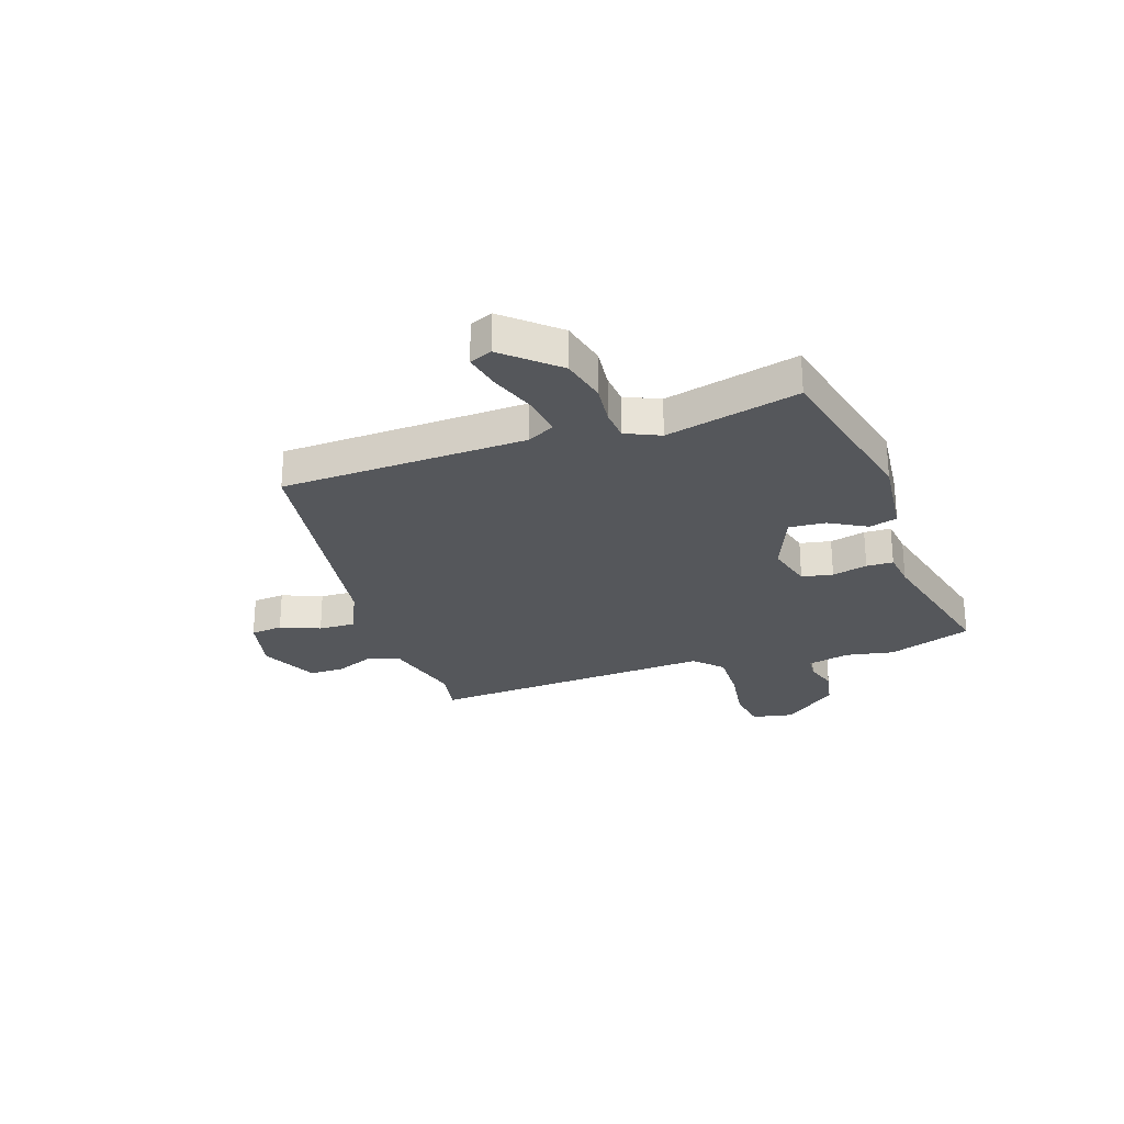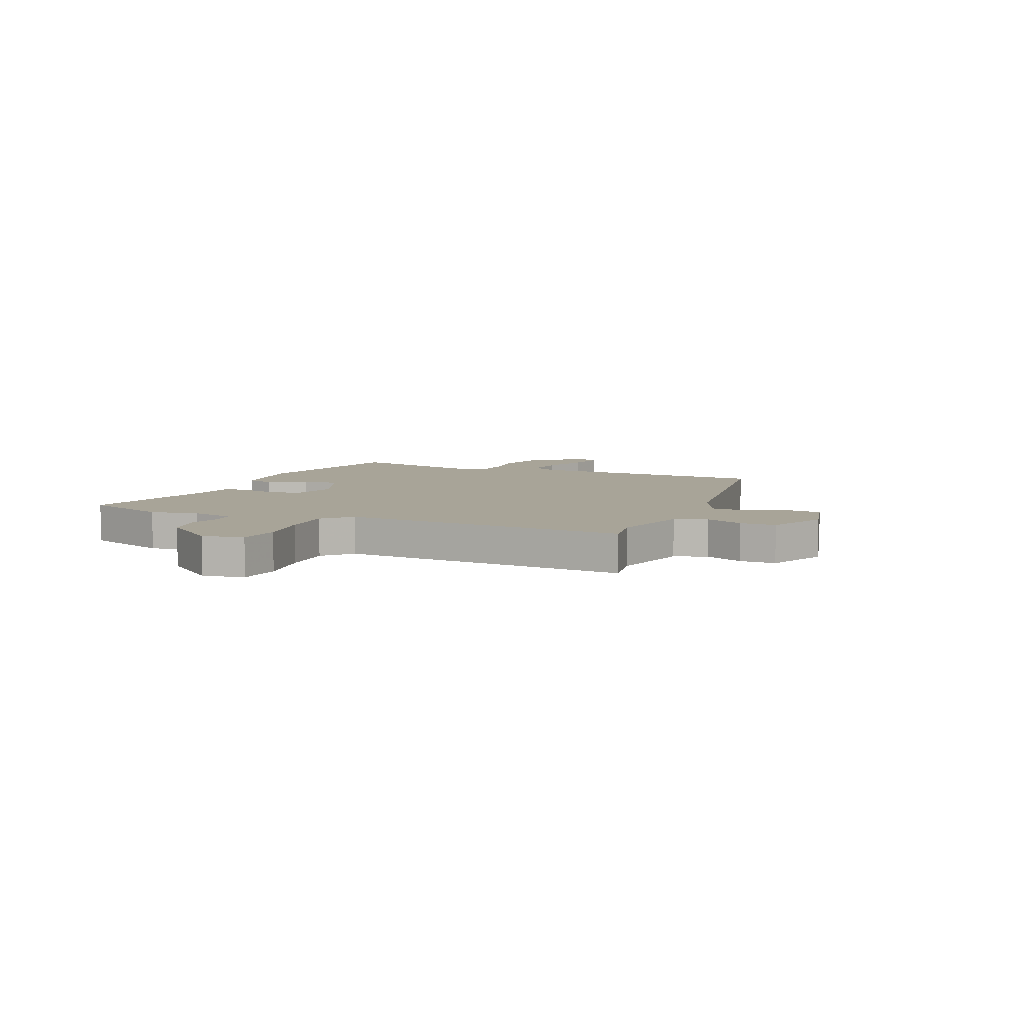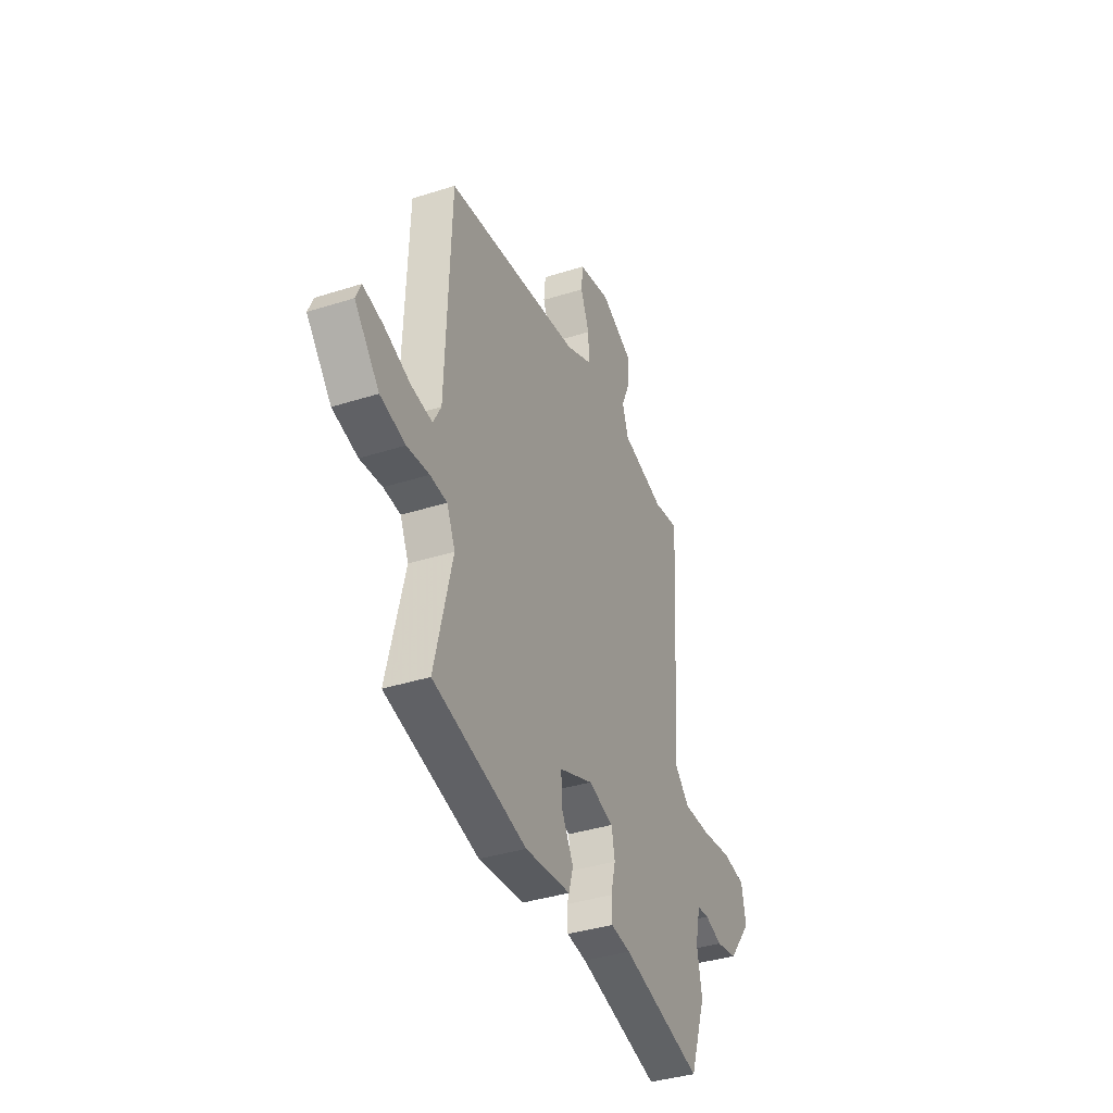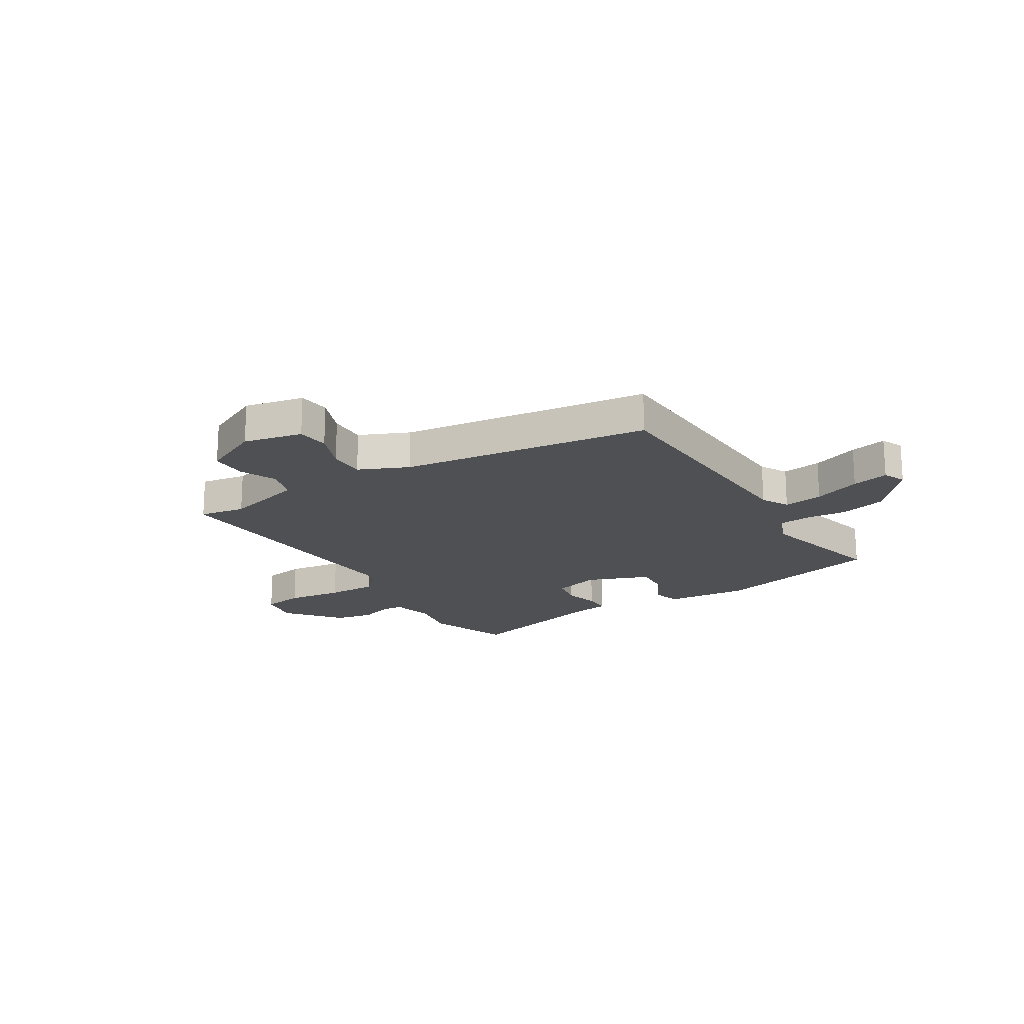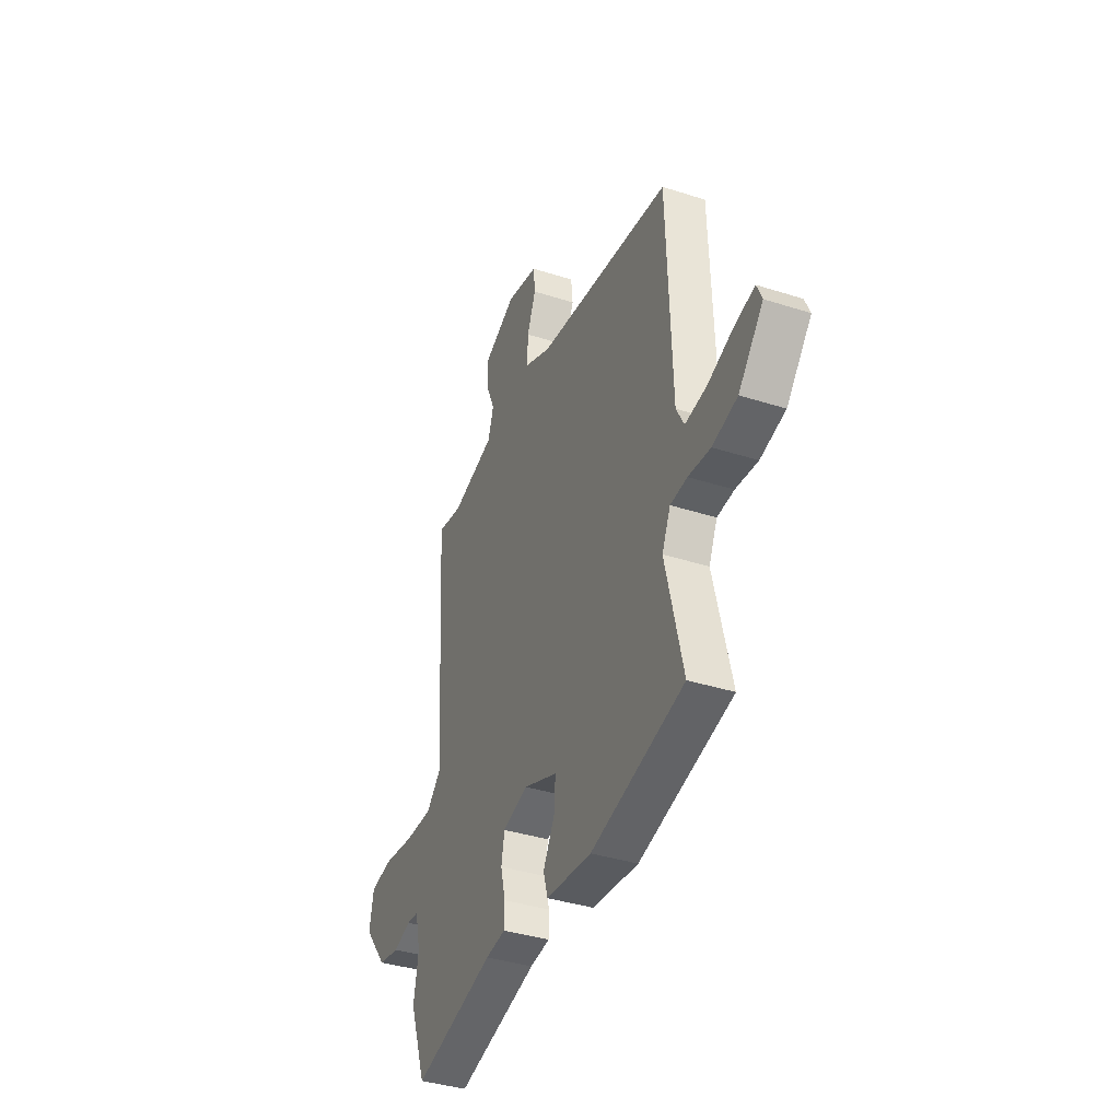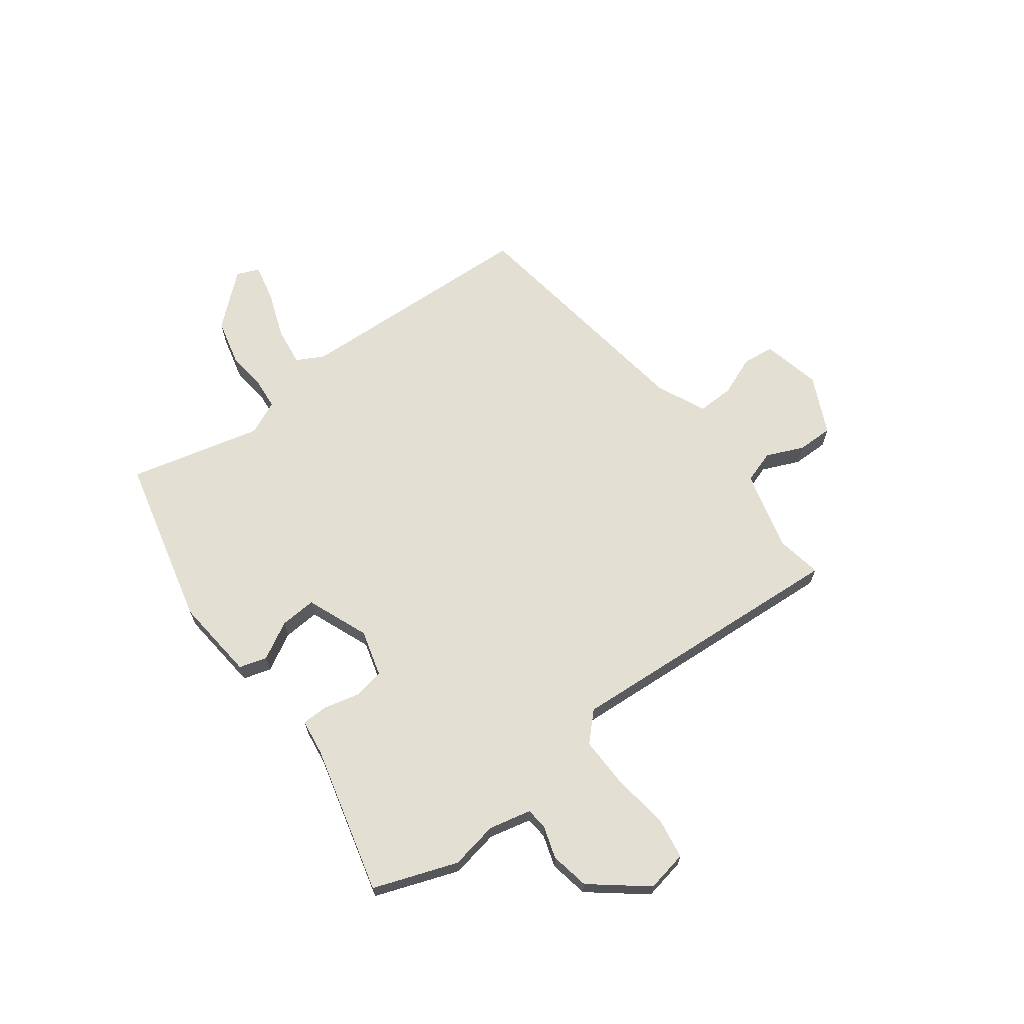
<metadata>
{"format":"obj","ext":"obj","renderer":"f3d","projection":"perspective","resolution":1024,"background":"white","views":[{"elev":-26.5,"azim":108.7,"up":"+Y"},{"elev":7.0,"azim":-67.0,"up":"+Y"},{"elev":-38.0,"azim":112.1,"up":"+Z"},{"elev":-18.9,"azim":32.3,"up":"+Y"},{"elev":-38.1,"azim":67.9,"up":"+Z"},{"elev":66.7,"azim":-126.5,"up":"+Y"}]}
</metadata>
<code>
v -0.483 0.07 0.532
v -0.397 0.07 0.517
v -0.248 0.07 0.556
v -0.228 0.07 0.617
v -0.258 0.07 0.687
v -0.258 0.07 0.754
v -0.149 0.07 0.805
v -0.039 0.07 0.78
v -0.033 0.07 0.72
v -0.063 0.07 0.646
v -0.065 0.07 0.577
v 0.027 0.07 0.535
v 0.491 0.07 0.468
v 0.508 0.07 0.01
v 0.535 0.07 -0.041
v 0.609 0.07 -0.031
v 0.697 0.07 0.001
v 0.766 0.07 0.016
v 0.784 0.07 -0.026
v 0.699 0.07 -0.123
v 0.613 0.07 -0.144
v 0.537 0.07 -0.136
v 0.479 0.07 -0.141
v 0.45 0.07 -0.205
v 0.51 0.07 -0.453
v 0.191 0.07 -0.529
v 0.035 0.07 -0.513
v 0.02 0.07 -0.461
v 0.059 0.07 -0.391
v 0.064 0.07 -0.323
v -0.052 0.07 -0.276
v -0.139 0.07 -0.3
v -0.15 0.07 -0.358
v -0.134 0.07 -0.424
v -0.135 0.07 -0.474
v -0.203 0.07 -0.483
v -0.481 0.07 -0.553
v -0.537 0.07 -0.396
v -0.52 0.07 -0.306
v -0.538 0.07 -0.227
v -0.579 0.07 -0.223
v -0.639 0.07 -0.242
v -0.712 0.07 -0.228
v -0.793 0.07 -0.126
v -0.778 0.07 -0.049
v -0.7 0.07 -0.037
v -0.595 0.07 -0.052
v -0.5 0.07 -0.054
v -0.45 0.07 -0.005
v -0.483 0 0.532
v -0.397 0 0.517
v -0.248 0 0.556
v -0.228 0 0.617
v -0.258 0 0.687
v -0.258 0 0.754
v -0.149 0 0.805
v -0.039 0 0.78
v -0.033 0 0.72
v -0.063 0 0.646
v -0.065 0 0.577
v 0.027 0 0.535
v 0.491 0 0.468
v 0.508 0 0.01
v 0.535 0 -0.041
v 0.609 0 -0.031
v 0.697 0 0.001
v 0.766 0 0.016
v 0.784 0 -0.026
v 0.699 0 -0.123
v 0.613 0 -0.144
v 0.537 0 -0.136
v 0.479 0 -0.141
v 0.45 0 -0.205
v 0.51 0 -0.453
v 0.191 0 -0.529
v 0.035 0 -0.513
v 0.02 0 -0.461
v 0.059 0 -0.391
v 0.064 0 -0.323
v -0.052 0 -0.276
v -0.139 0 -0.3
v -0.15 0 -0.358
v -0.134 0 -0.424
v -0.135 0 -0.474
v -0.203 0 -0.483
v -0.481 0 -0.553
v -0.537 0 -0.396
v -0.52 0 -0.306
v -0.538 0 -0.227
v -0.579 0 -0.223
v -0.639 0 -0.242
v -0.712 0 -0.228
v -0.793 0 -0.126
v -0.778 0 -0.049
v -0.7 0 -0.037
v -0.595 0 -0.052
v -0.5 0 -0.054
v -0.45 0 -0.005
f 45 46 47
f 44 45 47
f 43 44 47
f 42 43 47
f 41 42 47
f 40 41 47 48
f 39 40 48 49
f 38 39 49
f 37 38 49
f 36 37 49
f 49 1 2
f 36 49 2
f 35 36 2
f 34 35 2
f 33 34 2
f 27 28 29
f 26 27 29
f 25 26 29
f 24 25 29
f 23 24 29 30
f 20 21 22
f 19 20 22
f 18 19 22
f 17 18 22
f 16 17 22
f 15 16 22 23
f 23 30 31
f 15 23 31
f 14 15 31
f 8 9 10
f 7 8 10
f 6 7 10
f 5 6 10
f 4 5 10
f 3 4 10 11
f 2 3 11
f 33 2 11
f 32 33 11
f 14 31 32
f 13 14 32
f 12 13 32
f 11 12 32
f 96 95 94
f 96 94 93
f 96 93 92
f 96 92 91
f 96 91 90
f 97 96 90 89
f 98 97 89 88
f 98 88 87
f 98 87 86
f 98 86 85
f 51 50 98
f 51 98 85
f 51 85 84
f 51 84 83
f 51 83 82
f 78 77 76
f 78 76 75
f 78 75 74
f 78 74 73
f 79 78 73 72
f 71 70 69
f 71 69 68
f 71 68 67
f 71 67 66
f 71 66 65
f 72 71 65 64
f 80 79 72
f 80 72 64
f 80 64 63
f 59 58 57
f 59 57 56
f 59 56 55
f 59 55 54
f 59 54 53
f 60 59 53 52
f 60 52 51
f 60 51 82
f 60 82 81
f 81 80 63
f 81 63 62
f 81 62 61
f 81 61 60
f 1 50 51 2
f 2 51 52 3
f 3 52 53 4
f 4 53 54 5
f 5 54 55 6
f 6 55 56 7
f 7 56 57 8
f 8 57 58 9
f 9 58 59 10
f 10 59 60 11
f 11 60 61 12
f 12 61 62 13
f 13 62 63 14
f 14 63 64 15
f 15 64 65 16
f 16 65 66 17
f 17 66 67 18
f 18 67 68 19
f 19 68 69 20
f 20 69 70 21
f 21 70 71 22
f 22 71 72 23
f 23 72 73 24
f 24 73 74 25
f 25 74 75 26
f 26 75 76 27
f 27 76 77 28
f 28 77 78 29
f 29 78 79 30
f 30 79 80 31
f 31 80 81 32
f 32 81 82 33
f 33 82 83 34
f 34 83 84 35
f 35 84 85 36
f 36 85 86 37
f 37 86 87 38
f 38 87 88 39
f 39 88 89 40
f 40 89 90 41
f 41 90 91 42
f 42 91 92 43
f 43 92 93 44
f 44 93 94 45
f 45 94 95 46
f 46 95 96 47
f 47 96 97 48
f 48 97 98 49
f 49 98 50 1

</code>
